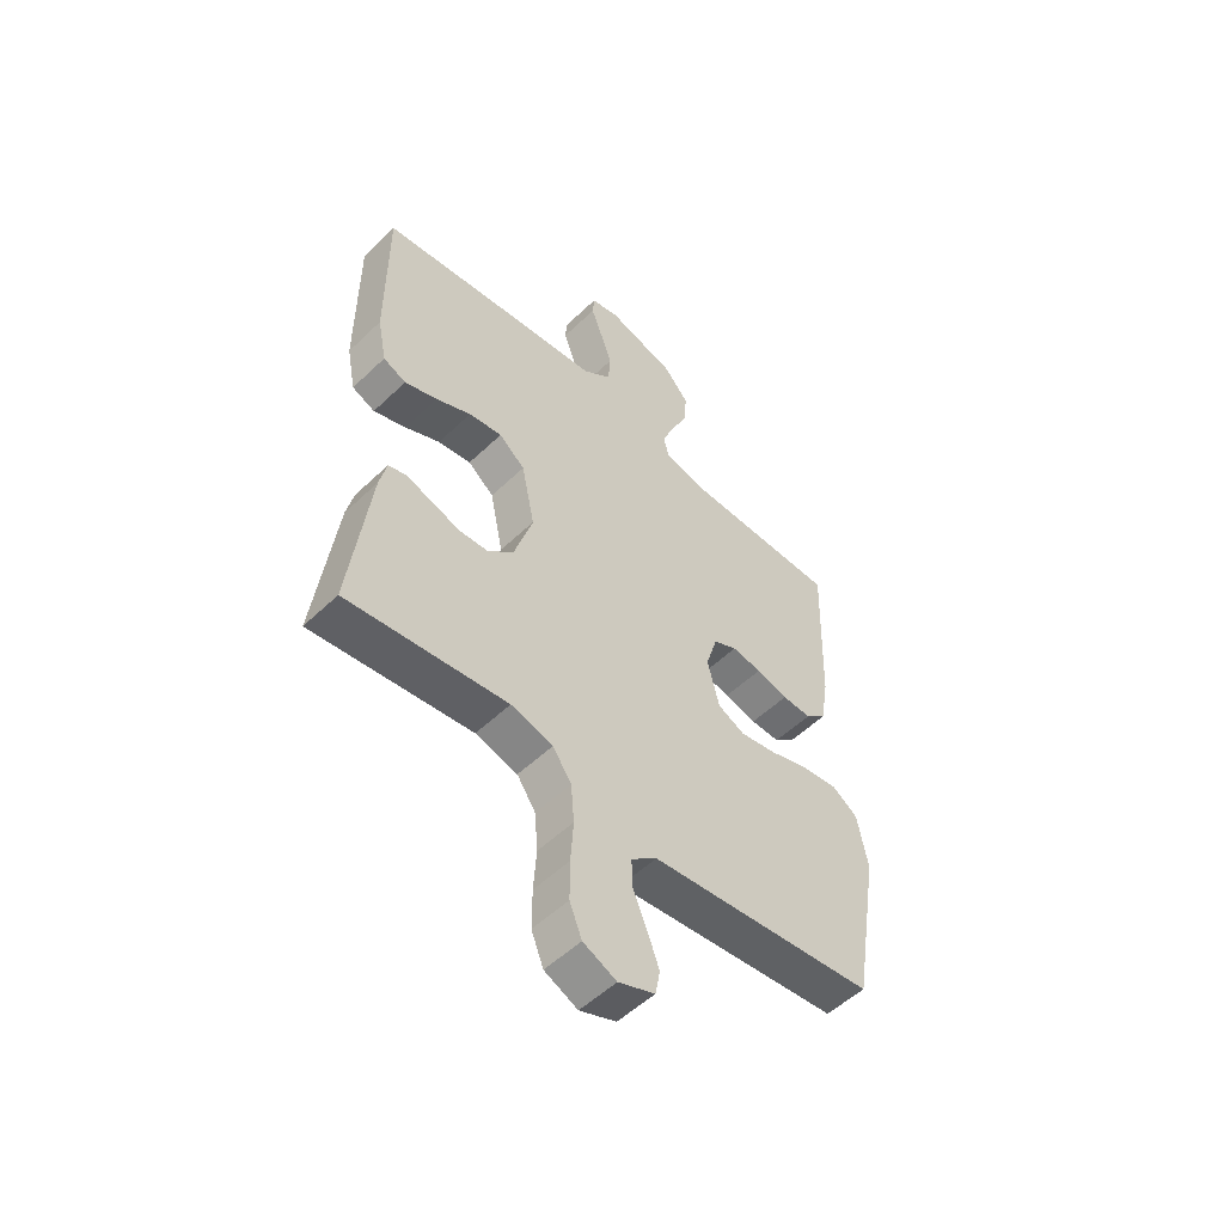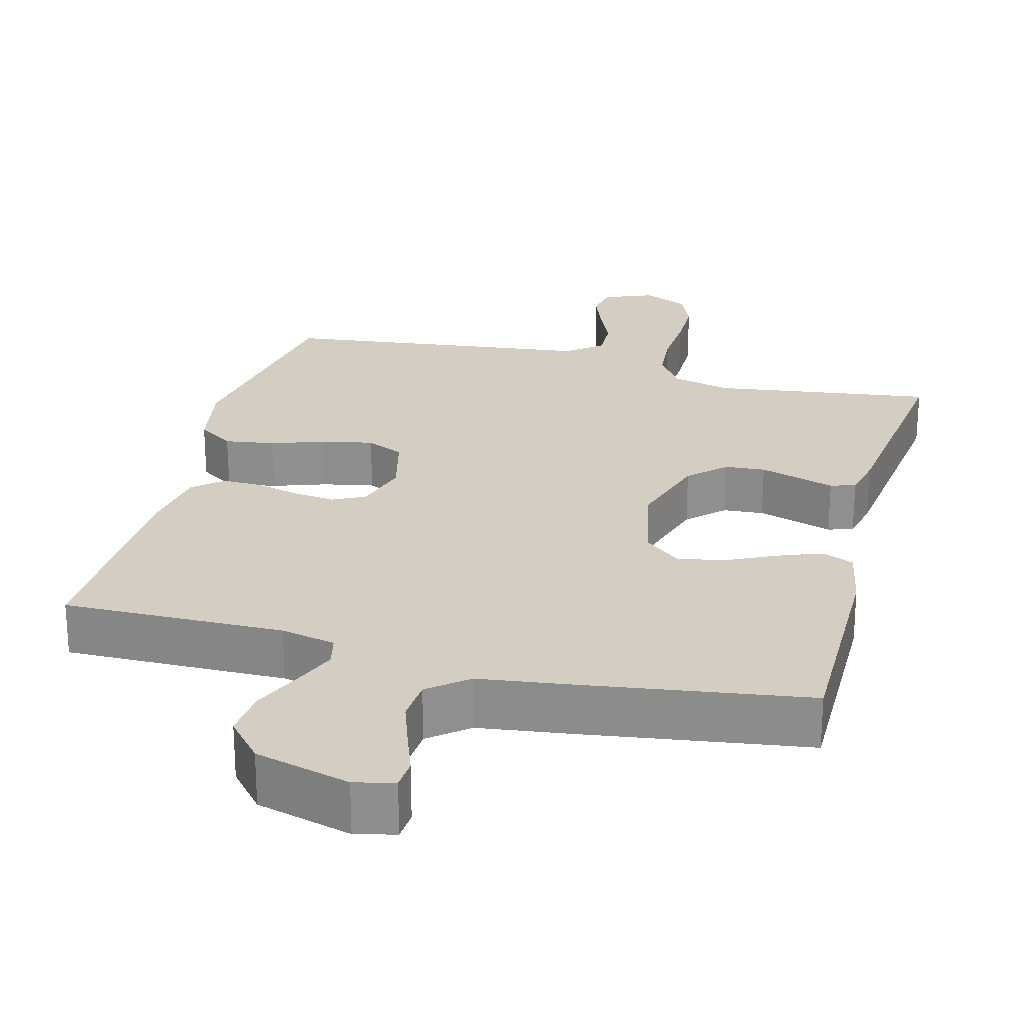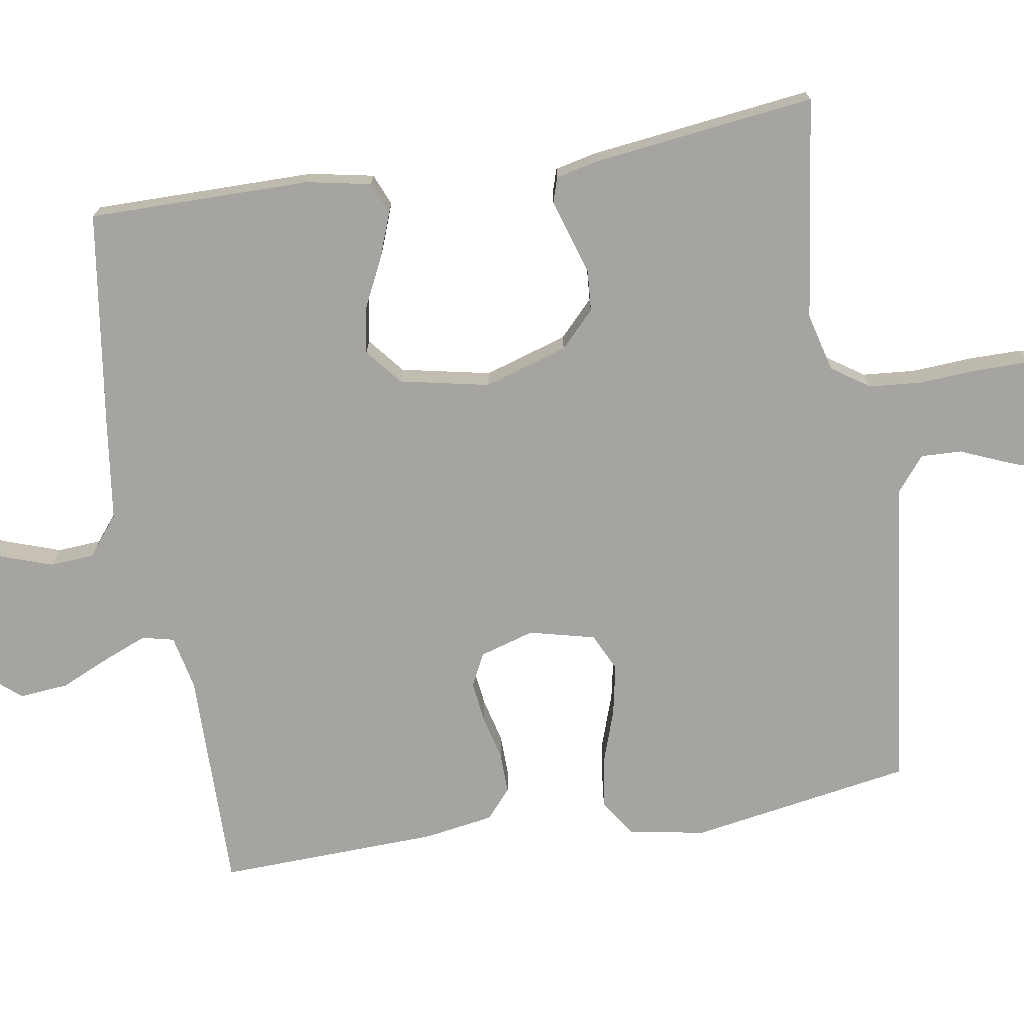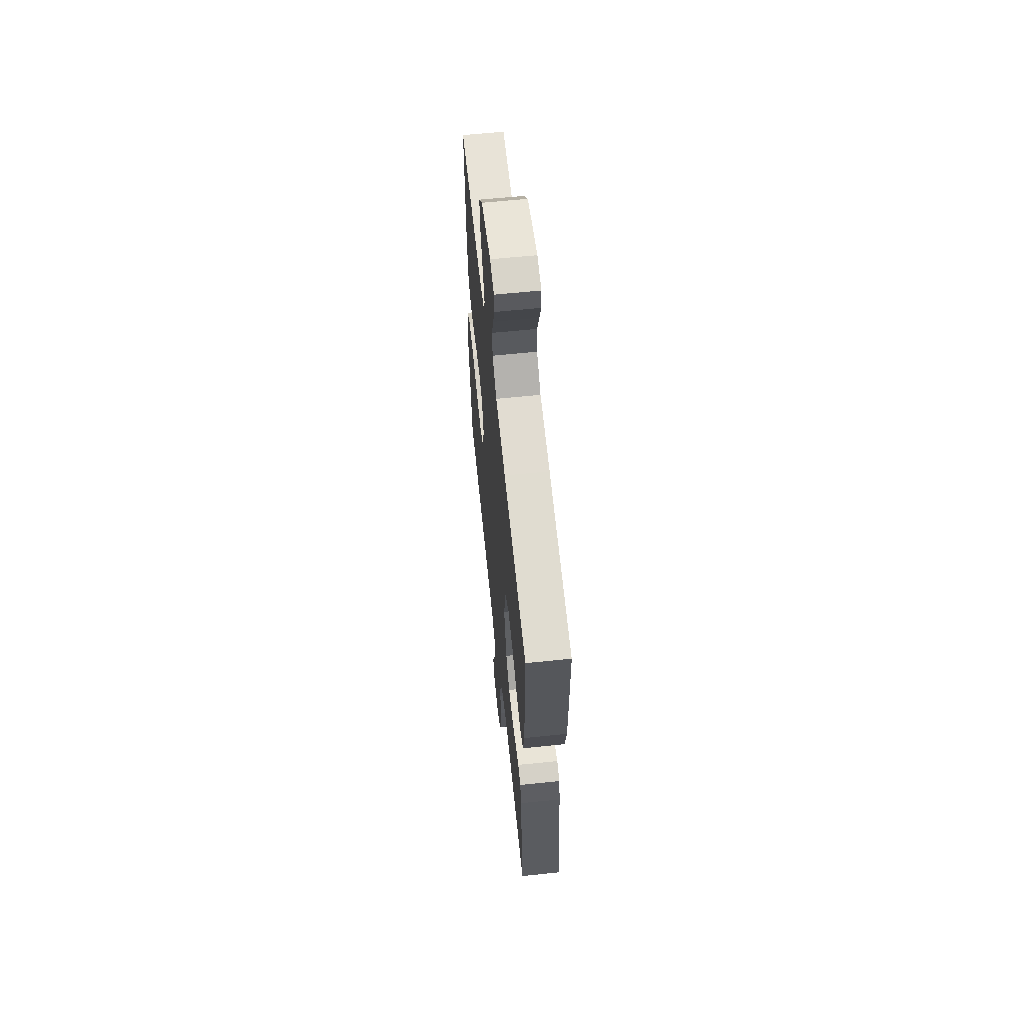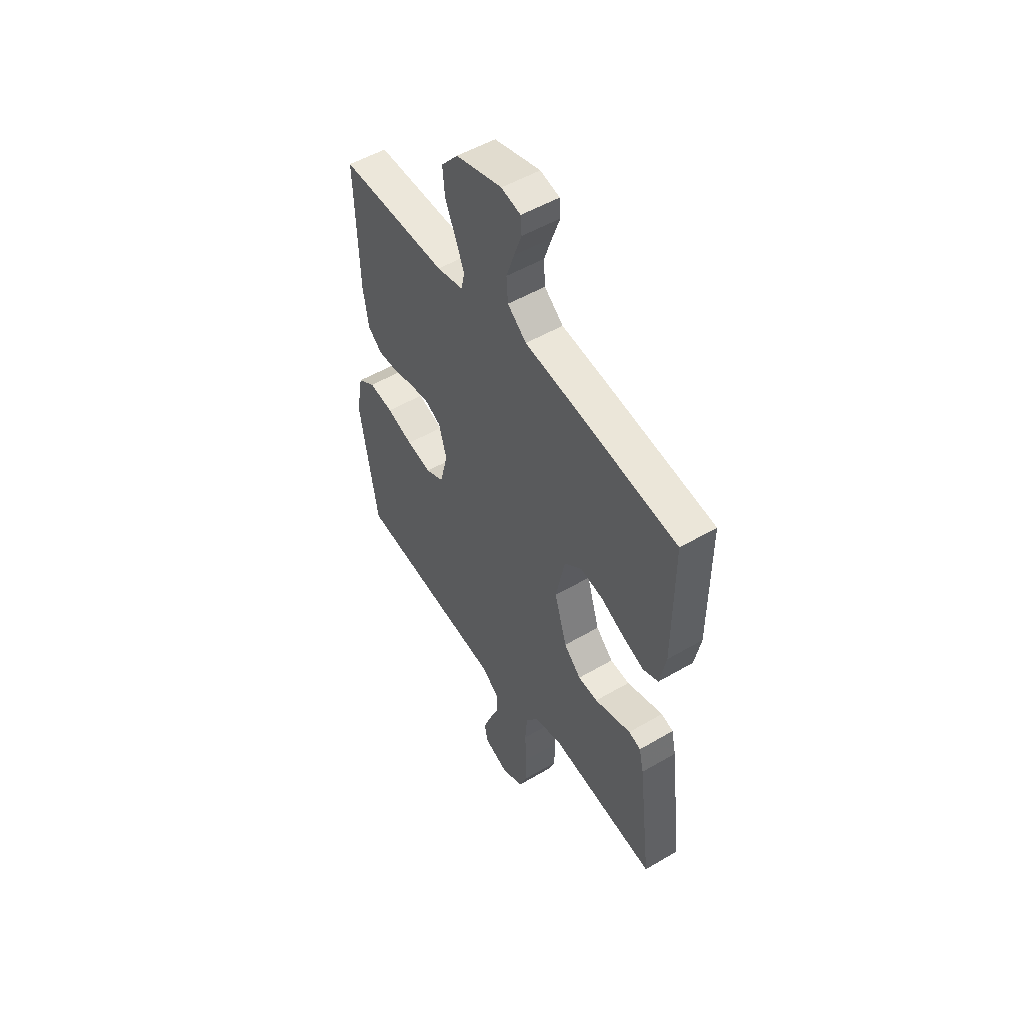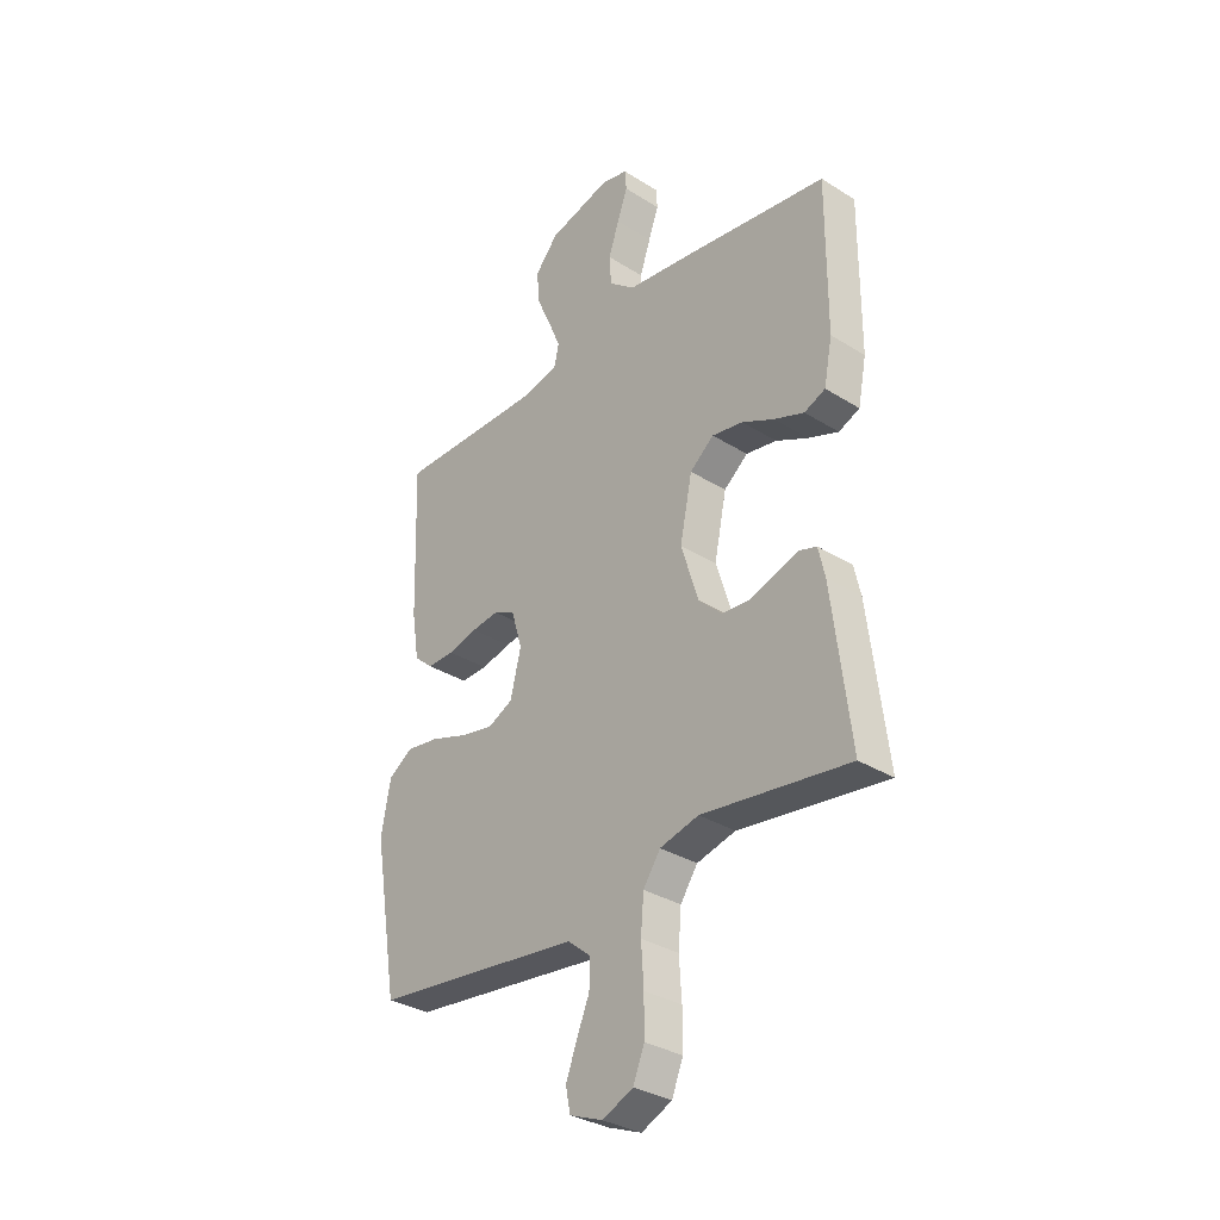
<metadata>
{"format":"obj","ext":"obj","renderer":"f3d","projection":"perspective","resolution":1024,"background":"white","views":[{"elev":-53.7,"azim":135.4,"up":"+Z"},{"elev":24.9,"azim":14.6,"up":"+Y"},{"elev":-73.3,"azim":99.3,"up":"+Y"},{"elev":61.8,"azim":84.0,"up":"+Z"},{"elev":51.8,"azim":57.6,"up":"+Z"},{"elev":-32.7,"azim":49.0,"up":"+Z"}]}
</metadata>
<code>
v -0.5 0.07 0.5
v -0.2 0.07 0.497
v -0.126 0.07 0.513
v -0.116 0.07 0.556
v -0.14 0.07 0.615
v -0.17 0.07 0.682
v -0.176 0.07 0.748
v -0.129 0.07 0.803
v 0 0.07 0.838
v 0.054 0.07 0.825
v 0.057 0.07 0.784
v 0.036 0.07 0.726
v 0.014 0.07 0.662
v 0.018 0.07 0.603
v 0.071 0.07 0.56
v 0.2 0.07 0.543
v 0.5 0.07 0.5
v 0.499 0.07 0.2
v 0.482 0.07 0.113
v 0.439 0.07 0.095
v 0.378 0.07 0.118
v 0.312 0.07 0.15
v 0.249 0.07 0.161
v 0.2 0.07 0.121
v 0.175 0.07 0
v 0.21 0.07 -0.113
v 0.258 0.07 -0.159
v 0.313 0.07 -0.163
v 0.368 0.07 -0.146
v 0.416 0.07 -0.131
v 0.45 0.07 -0.142
v 0.463 0.07 -0.2
v 0.5 0.07 -0.5
v 0.2 0.07 -0.459
v 0.121 0.07 -0.479
v 0.086 0.07 -0.53
v 0.08 0.07 -0.602
v 0.085 0.07 -0.681
v 0.085 0.07 -0.755
v 0.062 0.07 -0.812
v 0 0.07 -0.84
v -0.068 0.07 -0.813
v -0.077 0.07 -0.766
v -0.055 0.07 -0.707
v -0.029 0.07 -0.645
v -0.027 0.07 -0.59
v -0.075 0.07 -0.551
v -0.2 0.07 -0.536
v -0.5 0.07 -0.5
v -0.55 0.07 -0.2
v -0.531 0.07 -0.097
v -0.482 0.07 -0.064
v -0.414 0.07 -0.074
v -0.341 0.07 -0.099
v -0.272 0.07 -0.113
v -0.221 0.07 -0.089
v -0.199 0.07 0
v -0.221 0.07 0.074
v -0.265 0.07 0.096
v -0.321 0.07 0.089
v -0.381 0.07 0.074
v -0.436 0.07 0.073
v -0.475 0.07 0.107
v -0.49 0.07 0.2
v -0.5 0 0.5
v -0.2 0 0.497
v -0.126 0 0.513
v -0.116 0 0.556
v -0.14 0 0.615
v -0.17 0 0.682
v -0.176 0 0.748
v -0.129 0 0.803
v 0 0 0.838
v 0.054 0 0.825
v 0.057 0 0.784
v 0.036 0 0.726
v 0.014 0 0.662
v 0.018 0 0.603
v 0.071 0 0.56
v 0.2 0 0.543
v 0.5 0 0.5
v 0.499 0 0.2
v 0.482 0 0.113
v 0.439 0 0.095
v 0.378 0 0.118
v 0.312 0 0.15
v 0.249 0 0.161
v 0.2 0 0.121
v 0.175 0 0
v 0.21 0 -0.113
v 0.258 0 -0.159
v 0.313 0 -0.163
v 0.368 0 -0.146
v 0.416 0 -0.131
v 0.45 0 -0.142
v 0.463 0 -0.2
v 0.5 0 -0.5
v 0.2 0 -0.459
v 0.121 0 -0.479
v 0.086 0 -0.53
v 0.08 0 -0.602
v 0.085 0 -0.681
v 0.085 0 -0.755
v 0.062 0 -0.812
v 0 0 -0.84
v -0.068 0 -0.813
v -0.077 0 -0.766
v -0.055 0 -0.707
v -0.029 0 -0.645
v -0.027 0 -0.59
v -0.075 0 -0.551
v -0.2 0 -0.536
v -0.5 0 -0.5
v -0.55 0 -0.2
v -0.531 0 -0.097
v -0.482 0 -0.064
v -0.414 0 -0.074
v -0.341 0 -0.099
v -0.272 0 -0.113
v -0.221 0 -0.089
v -0.199 0 0
v -0.221 0 0.074
v -0.265 0 0.096
v -0.321 0 0.089
v -0.381 0 0.074
v -0.436 0 0.073
v -0.475 0 0.107
v -0.49 0 0.2
f 64 1 2
f 63 64 2
f 62 63 2
f 61 62 2
f 60 61 2
f 59 60 2 3
f 58 59 3
f 57 58 3 4
f 52 53 54
f 51 52 54
f 50 51 54
f 49 50 54
f 48 49 54
f 47 48 54
f 46 47 54 55
f 43 44 45
f 42 43 45
f 41 42 45
f 40 41 45
f 39 40 45
f 38 39 45
f 37 38 45
f 36 37 45 46
f 46 55 56
f 36 46 56
f 35 36 56
f 32 33 34
f 31 32 34
f 30 31 34
f 29 30 34
f 28 29 34 35
f 20 21 22
f 19 20 22
f 18 19 22
f 17 18 22
f 16 17 22
f 15 16 22
f 14 15 22 23
f 10 11 12
f 9 10 12
f 8 9 12
f 7 8 12
f 6 7 12
f 5 6 12
f 4 5 12 13
f 57 4 13 14
f 27 28 35
f 35 56 57
f 27 35 57
f 26 27 57
f 57 14 23 24
f 57 24 25
f 25 26 57
f 66 65 128
f 66 128 127
f 66 127 126
f 66 126 125
f 66 125 124
f 67 66 124 123
f 67 123 122
f 68 67 122 121
f 118 117 116
f 118 116 115
f 118 115 114
f 118 114 113
f 118 113 112
f 118 112 111
f 119 118 111 110
f 109 108 107
f 109 107 106
f 109 106 105
f 109 105 104
f 109 104 103
f 109 103 102
f 109 102 101
f 110 109 101 100
f 120 119 110
f 120 110 100
f 120 100 99
f 98 97 96
f 98 96 95
f 98 95 94
f 98 94 93
f 99 98 93 92
f 86 85 84
f 86 84 83
f 86 83 82
f 86 82 81
f 86 81 80
f 86 80 79
f 87 86 79 78
f 76 75 74
f 76 74 73
f 76 73 72
f 76 72 71
f 76 71 70
f 76 70 69
f 77 76 69 68
f 78 77 68 121
f 99 92 91
f 121 120 99
f 121 99 91
f 121 91 90
f 88 87 78 121
f 89 88 121
f 121 90 89
f 1 65 66 2
f 2 66 67 3
f 3 67 68 4
f 4 68 69 5
f 5 69 70 6
f 6 70 71 7
f 7 71 72 8
f 8 72 73 9
f 9 73 74 10
f 10 74 75 11
f 11 75 76 12
f 12 76 77 13
f 13 77 78 14
f 14 78 79 15
f 15 79 80 16
f 16 80 81 17
f 17 81 82 18
f 18 82 83 19
f 19 83 84 20
f 20 84 85 21
f 21 85 86 22
f 22 86 87 23
f 23 87 88 24
f 24 88 89 25
f 25 89 90 26
f 26 90 91 27
f 27 91 92 28
f 28 92 93 29
f 29 93 94 30
f 30 94 95 31
f 31 95 96 32
f 32 96 97 33
f 33 97 98 34
f 34 98 99 35
f 35 99 100 36
f 36 100 101 37
f 37 101 102 38
f 38 102 103 39
f 39 103 104 40
f 40 104 105 41
f 41 105 106 42
f 42 106 107 43
f 43 107 108 44
f 44 108 109 45
f 45 109 110 46
f 46 110 111 47
f 47 111 112 48
f 48 112 113 49
f 49 113 114 50
f 50 114 115 51
f 51 115 116 52
f 52 116 117 53
f 53 117 118 54
f 54 118 119 55
f 55 119 120 56
f 56 120 121 57
f 57 121 122 58
f 58 122 123 59
f 59 123 124 60
f 60 124 125 61
f 61 125 126 62
f 62 126 127 63
f 63 127 128 64
f 64 128 65 1

</code>
